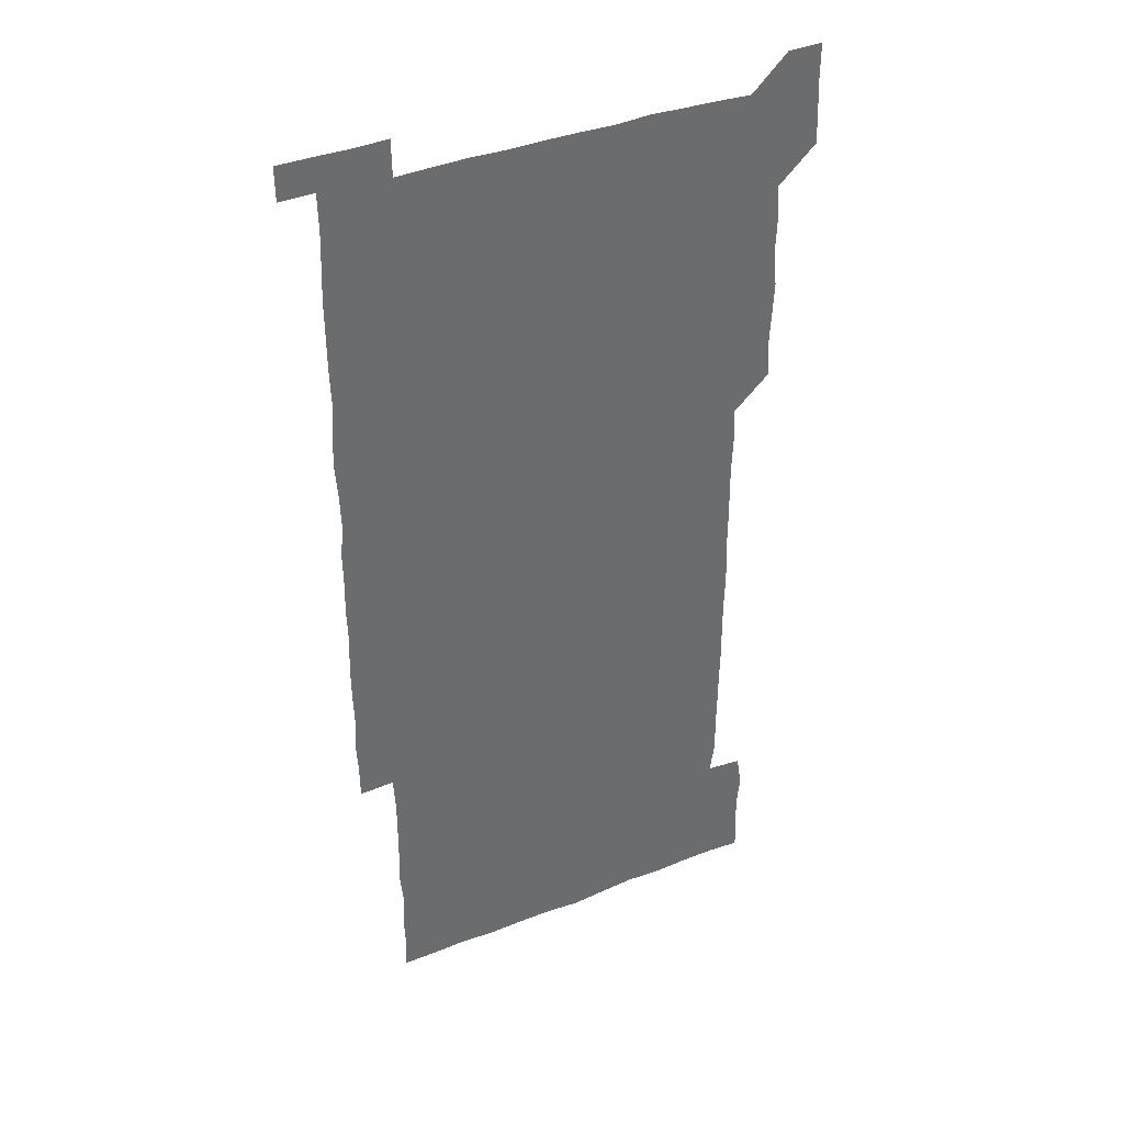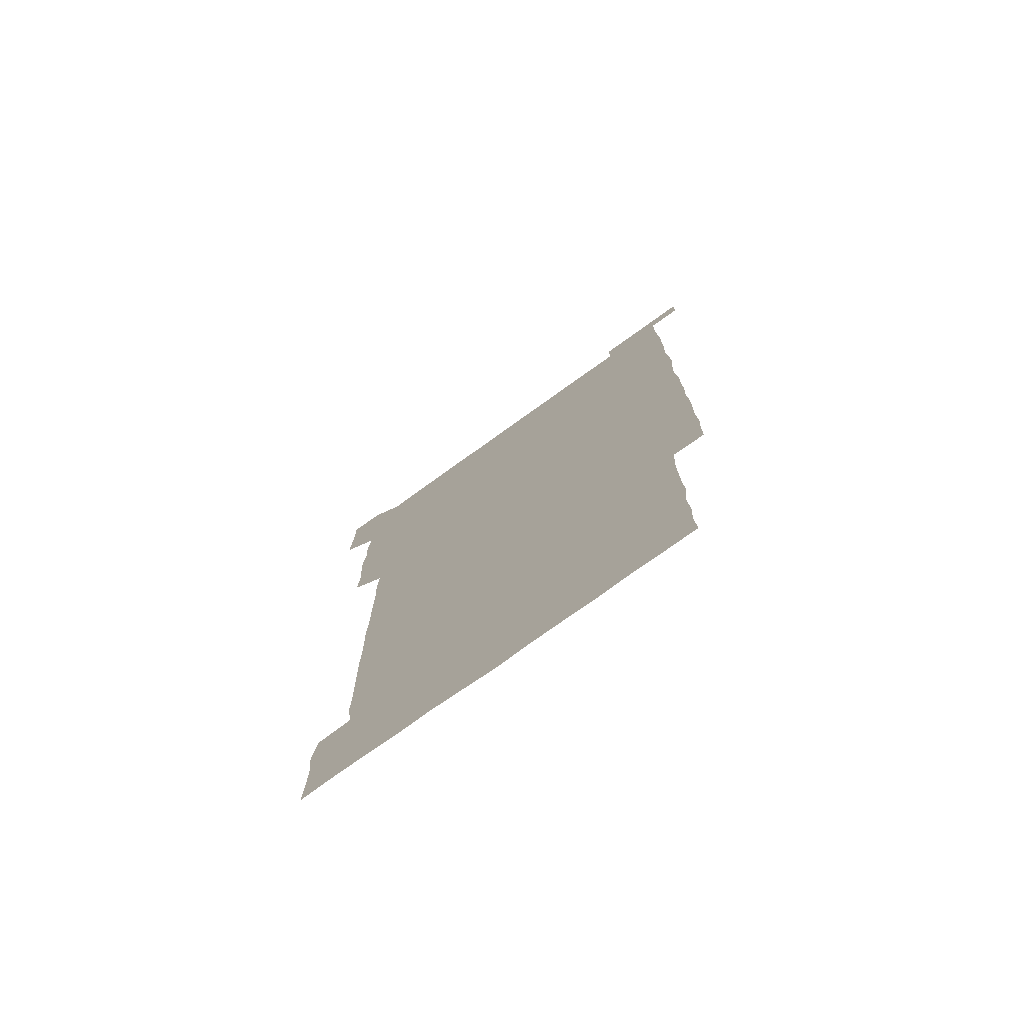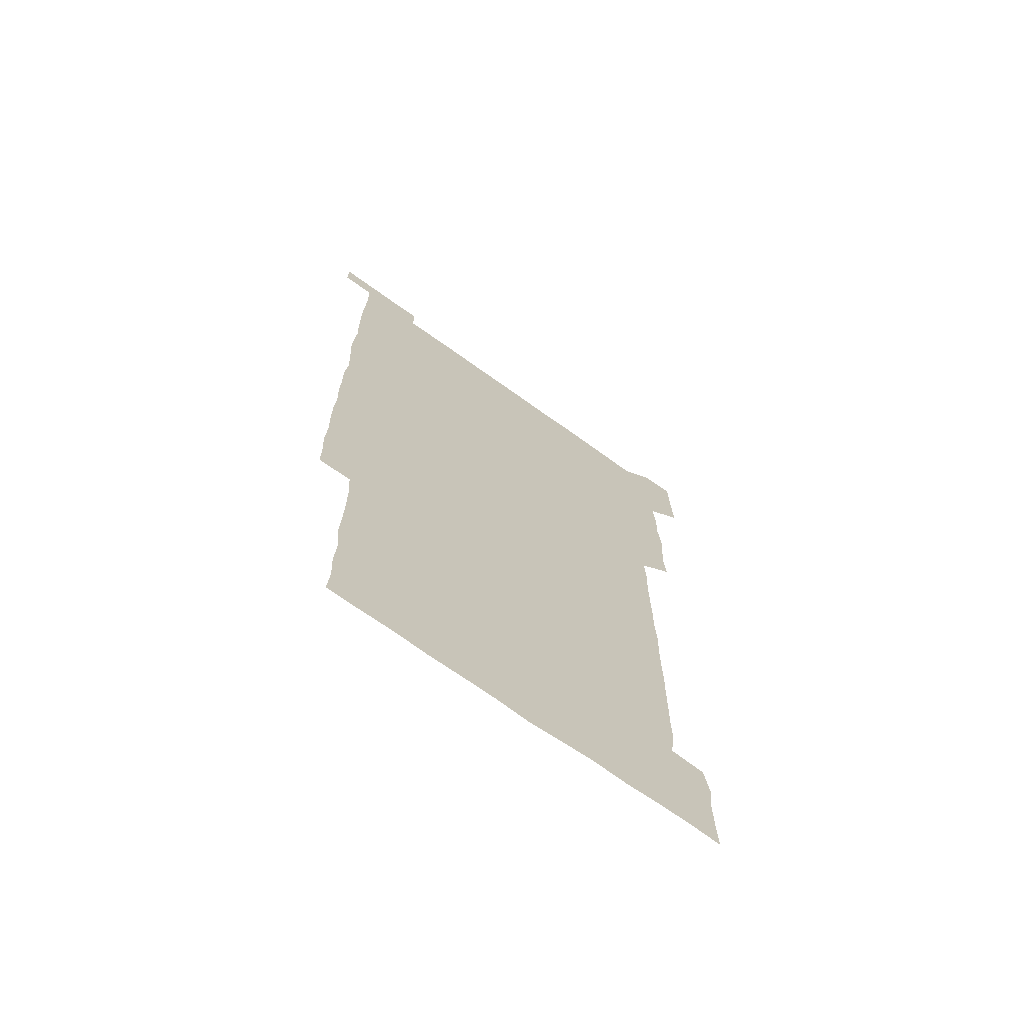
<metadata>
{"format":"obj","ext":"obj","renderer":"f3d","projection":"perspective","resolution":1024,"background":"white","views":[{"elev":38.7,"azim":153.9,"up":"+Y"},{"elev":-75.9,"azim":35.7,"up":"+Y"},{"elev":-70.3,"azim":144.3,"up":"+Y"}]}
</metadata>
<code>
v 449.6 557.3 0
v 450.1 571.1 0
v 450.7 585.9 0
v 450.6 600.7 0
v 465 165.4 0
v 465.6 179.7 0
v 465.7 195.3 0
v 464.4 209.2 0
v 466.8 223.5 0
v 464.5 451.2 0
v 465.7 465.9 0
v 464.9 480.8 0
v 464.2 495.4 0
v 465.8 510.4 0
v 465.2 525.7 0
v 466.4 541.4 0
v 466.1 556.4 0
v 466.5 570.9 0
v 466.3 585.6 0
v 465.6 600.4 0
v 479.5 166.4 0
v 481.5 181.5 0
v 483 196.6 0
v 480.5 210.3 0
v 482.5 225 0
v 480.4 239.2 0
v 480.7 254.6 0
v 480.4 269.7 0
v 480.3 285 0
v 480 300 0
v 480.2 315.1 0
v 480.1 330.2 0
v 479.7 344.9 0
v 480.4 359.9 0
v 480.2 375 0
v 480.4 390.2 0
v 480.5 405.5 0
v 479.9 420.7 0
v 480.6 436.2 0
v 480.3 451.1 0
v 481.4 466 0
v 480 481 0
v 481.4 496.1 0
v 481.4 511 0
v 480.4 525.9 0
v 481.9 540.8 0
v 481.1 556.1 0
v 481 570.9 0
v 481.2 585.3 0
v 494.7 166.4 0
v 496.4 181.7 0
v 495.8 195.8 0
v 495.8 210.4 0
v 497 226.1 0
v 495.2 240.3 0
v 496.9 256.2 0
v 496.3 271 0
v 496.7 286.2 0
v 496.9 301.2 0
v 496.4 316 0
v 496.3 331 0
v 496.5 346.1 0
v 496.1 360.9 0
v 496.5 376.1 0
v 496.5 391.1 0
v 496.2 406 0
v 496.4 421.1 0
v 496.2 436 0
v 495.8 451.1 0
v 496.4 466 0
v 496.6 481.2 0
v 496.1 496 0
v 496.7 511 0
v 496.3 526 0
v 496.4 540.9 0
v 497.1 555.4 0
v 496.2 570.8 0
v 495.8 586 0
v 509.3 165.5 0
v 510.8 181.1 0
v 510 195.2 0
v 512.7 212.7 0
v 512.1 226.7 0
v 511.5 241.4 0
v 511.3 256.1 0
v 511.3 271.2 0
v 512 286.7 0
v 511.1 301.1 0
v 511.2 316 0
v 511.5 331.3 0
v 510.6 345.9 0
v 511.1 361 0
v 512 376.6 0
v 511.5 391.2 0
v 511.4 406.1 0
v 511 421 0
v 511.5 436.1 0
v 511.6 451.1 0
v 511.4 466.1 0
v 511.6 481.1 0
v 511.3 496.1 0
v 511.1 511 0
v 511.2 526 0
v 511.2 540.9 0
v 511.5 555.6 0
v 511.4 570.3 0
v 510.6 586.4 0
v 525.4 166.5 0
v 525.9 181 0
v 526.5 197.1 0
v 526.9 212.5 0
v 526.1 226 0
v 527.3 242.2 0
v 526.1 256.1 0
v 526.3 271.3 0
v 526.3 286.3 0
v 526.3 301.2 0
v 525.7 315.8 0
v 526.7 331.6 0
v 526.7 346.5 0
v 526 361.1 0
v 526.1 376.1 0
v 526.5 391.3 0
v 526.3 406.1 0
v 526.5 421 0
v 525.6 435.9 0
v 526.3 451.2 0
v 526.4 466.1 0
v 526.3 481 0
v 526.4 496 0
v 526.2 511 0
v 526 525.9 0
v 526.7 540.5 0
v 526.3 555.6 0
v 526.1 570.7 0
v 525.2 586.9 0
v 540.3 165.3 0
v 541.6 182.3 0
v 541.3 196.8 0
v 541.1 211.2 0
v 541.5 226.9 0
v 541.4 241.6 0
v 541 255.9 0
v 541.3 271.1 0
v 541.5 286.3 0
v 541.2 301.2 0
v 541.1 316.2 0
v 541.1 331.2 0
v 541.3 346.4 0
v 541.2 361.2 0
v 541.1 376.2 0
v 541.1 391 0
v 540.5 405.5 0
v 541.6 421.4 0
v 541 436.1 0
v 541.3 451.2 0
v 541.2 466 0
v 540.6 481 0
v 541.3 496.1 0
v 541 511 0
v 541.5 525.8 0
v 541.1 541.2 0
v 541.2 555.8 0
v 541.1 570.8 0
v 540.7 586 0
v 555.3 163.8 0
v 555.8 181.3 0
v 555.8 195.8 0
v 556 211.2 0
v 556.1 226.7 0
v 556 241.2 0
v 556.4 256.5 0
v 556 270.5 0
v 556.4 287 0
v 556 301.2 0
v 556 316.1 0
v 556 331.1 0
v 556 346.1 0
v 556 361.1 0
v 556 376.1 0
v 556.1 390.9 0
v 556.2 406.2 0
v 556.2 421.1 0
v 556.1 436.1 0
v 556.2 451.2 0
v 556.3 466.1 0
v 556 481.1 0
v 556.3 496 0
v 556 511 0
v 556.1 525.8 0
v 556.1 540.8 0
v 556.1 555.8 0
v 556.2 570.5 0
v 555.7 586.4 0
v 570.3 165.1 0
v 571 181.9 0
v 571 196.9 0
v 571.1 212.4 0
v 571 226.2 0
v 571 242.1 0
v 571 256.3 0
v 570.8 270.5 0
v 570.8 287 0
v 571.1 301.4 0
v 571 316.1 0
v 571.1 331.4 0
v 571 346.1 0
v 571 361.2 0
v 570.7 375.5 0
v 571.3 391.4 0
v 571.1 406.1 0
v 571.1 421 0
v 571 436 0
v 571 450.9 0
v 571.1 466.2 0
v 571.1 481.1 0
v 571.1 496 0
v 571 510.9 0
v 570.9 526.1 0
v 571.2 540.6 0
v 570.9 556.2 0
v 571.1 570.8 0
v 570.7 586.4 0
v 585.9 165.1 0
v 585.8 182 0
v 586.1 195.8 0
v 585.9 211.3 0
v 585.8 226.8 0
v 586 241.2 0
v 585.7 256.4 0
v 585.8 270.7 0
v 586.3 285.6 0
v 586 301.5 0
v 586 316 0
v 585.9 331.3 0
v 586 346.2 0
v 585.9 361.3 0
v 586.1 376.4 0
v 585.9 391.2 0
v 585.8 406.4 0
v 586.1 421 0
v 586 436.1 0
v 585.9 451 0
v 585.9 466.1 0
v 586 481 0
v 586 496 0
v 586 511 0
v 586 525.9 0
v 586 541 0
v 586.1 555.6 0
v 586.1 570.7 0
v 585.9 586.1 0
v 601.3 164.7 0
v 600.9 180.5 0
v 601 195.8 0
v 600.6 212.3 0
v 600.9 226.4 0
v 600.8 241.3 0
v 600.8 256.2 0
v 600.6 271.9 0
v 601.3 285.5 0
v 600.8 301.5 0
v 600.9 316.2 0
v 601 330.7 0
v 600.8 346.7 0
v 600.8 361.5 0
v 600.8 376.3 0
v 600.8 391.2 0
v 601 406.1 0
v 600.8 421.2 0
v 600.8 436.1 0
v 600.8 451 0
v 601 465.6 0
v 601 481 0
v 600.9 496 0
v 600.8 510.9 0
v 600.9 526 0
v 601 540.9 0
v 601.1 555.9 0
v 601.1 570.7 0
v 601 586.5 0
v 616.3 165.7 0
v 615.4 183.1 0
v 616.3 195.9 0
v 615.6 211.6 0
v 615.7 226.4 0
v 615.9 241.1 0
v 615.9 256 0
v 615.7 271.3 0
v 615.9 286 0
v 615.4 302 0
v 615.8 316.2 0
v 615.6 331.5 0
v 615.9 346.2 0
v 615.6 361.3 0
v 615.7 376.2 0
v 615.7 391.2 0
v 615.6 406.2 0
v 615.8 421.1 0
v 615.6 436.1 0
v 616 450.9 0
v 615.6 466.7 0
v 616.1 481.2 0
v 615.7 496 0
v 615.7 511 0
v 615.8 525.9 0
v 615.4 540.4 0
v 616.1 556.1 0
v 615.9 570.4 0
v 616.1 586.1 0
v 631.9 165.3 0
v 630.4 181.6 0
v 631.1 195.8 0
v 630.6 211.3 0
v 630.3 226.5 0
v 630.7 241 0
v 630.7 256.1 0
v 630.5 271.5 0
v 630.6 286.6 0
v 629.8 301.9 0
v 630.6 316.2 0
v 630.6 331.2 0
v 630.3 346.4 0
v 630.6 361.2 0
v 630.1 376.4 0
v 630.4 391.2 0
v 630.6 406.1 0
v 630.9 421 0
v 630.6 436.1 0
v 630.6 451.1 0
v 629.9 466.2 0
v 631.1 481 0
v 630.8 495.9 0
v 631.4 511.1 0
v 630.9 526 0
v 630.7 541 0
v 630.9 555.9 0
v 630.8 570.6 0
v 631.2 585.6 0
v 631.5 601.4 0
v 646.2 165.4 0
v 645.4 180.4 0
v 646.1 194.7 0
v 645.3 210.4 0
v 646.7 224.8 0
v 646.1 239.9 0
v 646 255 0
v 646 270.5 0
v 646.9 286.4 0
v 645.4 301.6 0
v 645.3 316.5 0
v 644.6 331.4 0
v 645.4 346.1 0
v 644.8 361.3 0
v 645.5 375.9 0
v 645.5 391 0
v 646 405.9 0
v 645.4 421.1 0
v 645.9 435.8 0
v 645.6 451.2 0
v 645.6 466.4 0
v 644.9 481.1 0
v 645.4 495.7 0
v 646.4 511 0
v 645.7 526.1 0
v 645.1 540.8 0
v 646.4 555.9 0
v 645.5 570.7 0
v 645.7 585.4 0
v 646.2 600.9 0
v 662 285.7 0
v 662.1 300 0
v 662.8 314.6 0
v 662.1 329.8 0
v 662.5 344.9 0
v 662.6 360 0
v 661.9 375.2 0
v 662.4 390.3 0
v 662.1 405.2 0
v 662.3 420 0
v 661 435.6 0
v 661.5 450.8 0
v 662.6 465.7 0
v 662.1 480.6 0
v 661.2 495.9 0
v 661.6 511.1 0
v 661.7 526 0
v 661.8 541.1 0
v 661.2 556.1 0
v 660.7 571.2 0
v 661.1 586.6 0
v 661.2 601 0
v 676 586.3 0
v 676.1 601 0
f 16 17 1
f 1 17 2
f 17 18 2
f 2 18 3
f 18 19 3
f 3 19 4
f 19 20 4
f 5 21 6
f 21 22 6
f 6 22 7
f 22 23 7
f 7 23 8
f 23 24 8
f 8 24 9
f 24 25 9
f 39 40 10
f 10 40 11
f 40 41 11
f 11 41 12
f 41 42 12
f 12 42 13
f 42 43 13
f 13 43 14
f 43 44 14
f 14 44 15
f 44 45 15
f 15 45 16
f 45 46 16
f 16 46 17
f 46 47 17
f 17 47 18
f 47 48 18
f 18 48 19
f 48 49 19
f 19 49 20
f 21 50 22
f 50 51 22
f 22 51 23
f 51 52 23
f 23 52 24
f 52 53 24
f 24 53 25
f 53 54 25
f 25 54 26
f 54 55 26
f 26 55 27
f 55 56 27
f 27 56 28
f 56 57 28
f 28 57 29
f 57 58 29
f 29 58 30
f 58 59 30
f 30 59 31
f 59 60 31
f 31 60 32
f 60 61 32
f 32 61 33
f 61 62 33
f 33 62 34
f 62 63 34
f 34 63 35
f 63 64 35
f 35 64 36
f 64 65 36
f 36 65 37
f 65 66 37
f 37 66 38
f 66 67 38
f 38 67 39
f 67 68 39
f 39 68 40
f 68 69 40
f 40 69 41
f 69 70 41
f 41 70 42
f 70 71 42
f 42 71 43
f 71 72 43
f 43 72 44
f 72 73 44
f 44 73 45
f 73 74 45
f 45 74 46
f 74 75 46
f 46 75 47
f 75 76 47
f 47 76 48
f 76 77 48
f 48 77 49
f 77 78 49
f 50 79 51
f 79 80 51
f 51 80 52
f 80 81 52
f 52 81 53
f 81 82 53
f 53 82 54
f 82 83 54
f 54 83 55
f 83 84 55
f 55 84 56
f 84 85 56
f 56 85 57
f 85 86 57
f 57 86 58
f 86 87 58
f 58 87 59
f 87 88 59
f 59 88 60
f 88 89 60
f 60 89 61
f 89 90 61
f 61 90 62
f 90 91 62
f 62 91 63
f 91 92 63
f 63 92 64
f 92 93 64
f 64 93 65
f 93 94 65
f 65 94 66
f 94 95 66
f 66 95 67
f 95 96 67
f 67 96 68
f 96 97 68
f 68 97 69
f 97 98 69
f 69 98 70
f 98 99 70
f 70 99 71
f 99 100 71
f 71 100 72
f 100 101 72
f 72 101 73
f 101 102 73
f 73 102 74
f 102 103 74
f 74 103 75
f 103 104 75
f 75 104 76
f 104 105 76
f 76 105 77
f 105 106 77
f 77 106 78
f 106 107 78
f 79 108 80
f 108 109 80
f 80 109 81
f 109 110 81
f 81 110 82
f 110 111 82
f 82 111 83
f 111 112 83
f 83 112 84
f 112 113 84
f 84 113 85
f 113 114 85
f 85 114 86
f 114 115 86
f 86 115 87
f 115 116 87
f 87 116 88
f 116 117 88
f 88 117 89
f 117 118 89
f 89 118 90
f 118 119 90
f 90 119 91
f 119 120 91
f 91 120 92
f 120 121 92
f 92 121 93
f 121 122 93
f 93 122 94
f 122 123 94
f 94 123 95
f 123 124 95
f 95 124 96
f 124 125 96
f 96 125 97
f 125 126 97
f 97 126 98
f 126 127 98
f 98 127 99
f 127 128 99
f 99 128 100
f 128 129 100
f 100 129 101
f 129 130 101
f 101 130 102
f 130 131 102
f 102 131 103
f 131 132 103
f 103 132 104
f 132 133 104
f 104 133 105
f 133 134 105
f 105 134 106
f 134 135 106
f 106 135 107
f 135 136 107
f 108 137 109
f 137 138 109
f 109 138 110
f 138 139 110
f 110 139 111
f 139 140 111
f 111 140 112
f 140 141 112
f 112 141 113
f 141 142 113
f 113 142 114
f 142 143 114
f 114 143 115
f 143 144 115
f 115 144 116
f 144 145 116
f 116 145 117
f 145 146 117
f 117 146 118
f 146 147 118
f 118 147 119
f 147 148 119
f 119 148 120
f 148 149 120
f 120 149 121
f 149 150 121
f 121 150 122
f 150 151 122
f 122 151 123
f 151 152 123
f 123 152 124
f 152 153 124
f 124 153 125
f 153 154 125
f 125 154 126
f 154 155 126
f 126 155 127
f 155 156 127
f 127 156 128
f 156 157 128
f 128 157 129
f 157 158 129
f 129 158 130
f 158 159 130
f 130 159 131
f 159 160 131
f 131 160 132
f 160 161 132
f 132 161 133
f 161 162 133
f 133 162 134
f 162 163 134
f 134 163 135
f 163 164 135
f 135 164 136
f 164 165 136
f 137 166 138
f 166 167 138
f 138 167 139
f 167 168 139
f 139 168 140
f 168 169 140
f 140 169 141
f 169 170 141
f 141 170 142
f 170 171 142
f 142 171 143
f 171 172 143
f 143 172 144
f 172 173 144
f 144 173 145
f 173 174 145
f 145 174 146
f 174 175 146
f 146 175 147
f 175 176 147
f 147 176 148
f 176 177 148
f 148 177 149
f 177 178 149
f 149 178 150
f 178 179 150
f 150 179 151
f 179 180 151
f 151 180 152
f 180 181 152
f 152 181 153
f 181 182 153
f 153 182 154
f 182 183 154
f 154 183 155
f 183 184 155
f 155 184 156
f 184 185 156
f 156 185 157
f 185 186 157
f 157 186 158
f 186 187 158
f 158 187 159
f 187 188 159
f 159 188 160
f 188 189 160
f 160 189 161
f 189 190 161
f 161 190 162
f 190 191 162
f 162 191 163
f 191 192 163
f 163 192 164
f 192 193 164
f 164 193 165
f 193 194 165
f 166 195 167
f 195 196 167
f 167 196 168
f 196 197 168
f 168 197 169
f 197 198 169
f 169 198 170
f 198 199 170
f 170 199 171
f 199 200 171
f 171 200 172
f 200 201 172
f 172 201 173
f 201 202 173
f 173 202 174
f 202 203 174
f 174 203 175
f 203 204 175
f 175 204 176
f 204 205 176
f 176 205 177
f 205 206 177
f 177 206 178
f 206 207 178
f 178 207 179
f 207 208 179
f 179 208 180
f 208 209 180
f 180 209 181
f 209 210 181
f 181 210 182
f 210 211 182
f 182 211 183
f 211 212 183
f 183 212 184
f 212 213 184
f 184 213 185
f 213 214 185
f 185 214 186
f 214 215 186
f 186 215 187
f 215 216 187
f 187 216 188
f 216 217 188
f 188 217 189
f 217 218 189
f 189 218 190
f 218 219 190
f 190 219 191
f 219 220 191
f 191 220 192
f 220 221 192
f 192 221 193
f 221 222 193
f 193 222 194
f 222 223 194
f 195 224 196
f 224 225 196
f 196 225 197
f 225 226 197
f 197 226 198
f 226 227 198
f 198 227 199
f 227 228 199
f 199 228 200
f 228 229 200
f 200 229 201
f 229 230 201
f 201 230 202
f 230 231 202
f 202 231 203
f 231 232 203
f 203 232 204
f 232 233 204
f 204 233 205
f 233 234 205
f 205 234 206
f 234 235 206
f 206 235 207
f 235 236 207
f 207 236 208
f 236 237 208
f 208 237 209
f 237 238 209
f 209 238 210
f 238 239 210
f 210 239 211
f 239 240 211
f 211 240 212
f 240 241 212
f 212 241 213
f 241 242 213
f 213 242 214
f 242 243 214
f 214 243 215
f 243 244 215
f 215 244 216
f 244 245 216
f 216 245 217
f 245 246 217
f 217 246 218
f 246 247 218
f 218 247 219
f 247 248 219
f 219 248 220
f 248 249 220
f 220 249 221
f 249 250 221
f 221 250 222
f 250 251 222
f 222 251 223
f 251 252 223
f 224 253 225
f 253 254 225
f 225 254 226
f 254 255 226
f 226 255 227
f 255 256 227
f 227 256 228
f 256 257 228
f 228 257 229
f 257 258 229
f 229 258 230
f 258 259 230
f 230 259 231
f 259 260 231
f 231 260 232
f 260 261 232
f 232 261 233
f 261 262 233
f 233 262 234
f 262 263 234
f 234 263 235
f 263 264 235
f 235 264 236
f 264 265 236
f 236 265 237
f 265 266 237
f 237 266 238
f 266 267 238
f 238 267 239
f 267 268 239
f 239 268 240
f 268 269 240
f 240 269 241
f 269 270 241
f 241 270 242
f 270 271 242
f 242 271 243
f 271 272 243
f 243 272 244
f 272 273 244
f 244 273 245
f 273 274 245
f 245 274 246
f 274 275 246
f 246 275 247
f 275 276 247
f 247 276 248
f 276 277 248
f 248 277 249
f 277 278 249
f 249 278 250
f 278 279 250
f 250 279 251
f 279 280 251
f 251 280 252
f 280 281 252
f 253 282 254
f 282 283 254
f 254 283 255
f 283 284 255
f 255 284 256
f 284 285 256
f 256 285 257
f 285 286 257
f 257 286 258
f 286 287 258
f 258 287 259
f 287 288 259
f 259 288 260
f 288 289 260
f 260 289 261
f 289 290 261
f 261 290 262
f 290 291 262
f 262 291 263
f 291 292 263
f 263 292 264
f 292 293 264
f 264 293 265
f 293 294 265
f 265 294 266
f 294 295 266
f 266 295 267
f 295 296 267
f 267 296 268
f 296 297 268
f 268 297 269
f 297 298 269
f 269 298 270
f 298 299 270
f 270 299 271
f 299 300 271
f 271 300 272
f 300 301 272
f 272 301 273
f 301 302 273
f 273 302 274
f 302 303 274
f 274 303 275
f 303 304 275
f 275 304 276
f 304 305 276
f 276 305 277
f 305 306 277
f 277 306 278
f 306 307 278
f 278 307 279
f 307 308 279
f 279 308 280
f 308 309 280
f 280 309 281
f 309 310 281
f 282 311 283
f 311 312 283
f 283 312 284
f 312 313 284
f 284 313 285
f 313 314 285
f 285 314 286
f 314 315 286
f 286 315 287
f 315 316 287
f 287 316 288
f 316 317 288
f 288 317 289
f 317 318 289
f 289 318 290
f 318 319 290
f 290 319 291
f 319 320 291
f 291 320 292
f 320 321 292
f 292 321 293
f 321 322 293
f 293 322 294
f 322 323 294
f 294 323 295
f 323 324 295
f 295 324 296
f 324 325 296
f 296 325 297
f 325 326 297
f 297 326 298
f 326 327 298
f 298 327 299
f 327 328 299
f 299 328 300
f 328 329 300
f 300 329 301
f 329 330 301
f 301 330 302
f 330 331 302
f 302 331 303
f 331 332 303
f 303 332 304
f 332 333 304
f 304 333 305
f 333 334 305
f 305 334 306
f 334 335 306
f 306 335 307
f 335 336 307
f 307 336 308
f 336 337 308
f 308 337 309
f 337 338 309
f 309 338 310
f 338 339 310
f 311 341 312
f 341 342 312
f 312 342 313
f 342 343 313
f 313 343 314
f 343 344 314
f 314 344 315
f 344 345 315
f 315 345 316
f 345 346 316
f 316 346 317
f 346 347 317
f 317 347 318
f 347 348 318
f 318 348 319
f 348 349 319
f 319 349 320
f 349 350 320
f 320 350 321
f 350 351 321
f 321 351 322
f 351 352 322
f 322 352 323
f 352 353 323
f 323 353 324
f 353 354 324
f 324 354 325
f 354 355 325
f 325 355 326
f 355 356 326
f 326 356 327
f 356 357 327
f 327 357 328
f 357 358 328
f 328 358 329
f 358 359 329
f 329 359 330
f 359 360 330
f 330 360 331
f 360 361 331
f 331 361 332
f 361 362 332
f 332 362 333
f 362 363 333
f 333 363 334
f 363 364 334
f 334 364 335
f 364 365 335
f 335 365 336
f 365 366 336
f 336 366 337
f 366 367 337
f 337 367 338
f 367 368 338
f 338 368 339
f 368 369 339
f 339 369 340
f 369 370 340
f 349 371 350
f 371 372 350
f 350 372 351
f 372 373 351
f 351 373 352
f 373 374 352
f 352 374 353
f 374 375 353
f 353 375 354
f 375 376 354
f 354 376 355
f 376 377 355
f 355 377 356
f 377 378 356
f 356 378 357
f 378 379 357
f 357 379 358
f 379 380 358
f 358 380 359
f 380 381 359
f 359 381 360
f 381 382 360
f 360 382 361
f 382 383 361
f 361 383 362
f 383 384 362
f 362 384 363
f 384 385 363
f 363 385 364
f 385 386 364
f 364 386 365
f 386 387 365
f 365 387 366
f 387 388 366
f 366 388 367
f 388 389 367
f 367 389 368
f 389 390 368
f 368 390 369
f 390 391 369
f 369 391 370
f 391 392 370
f 391 393 392
f 393 394 392

</code>
